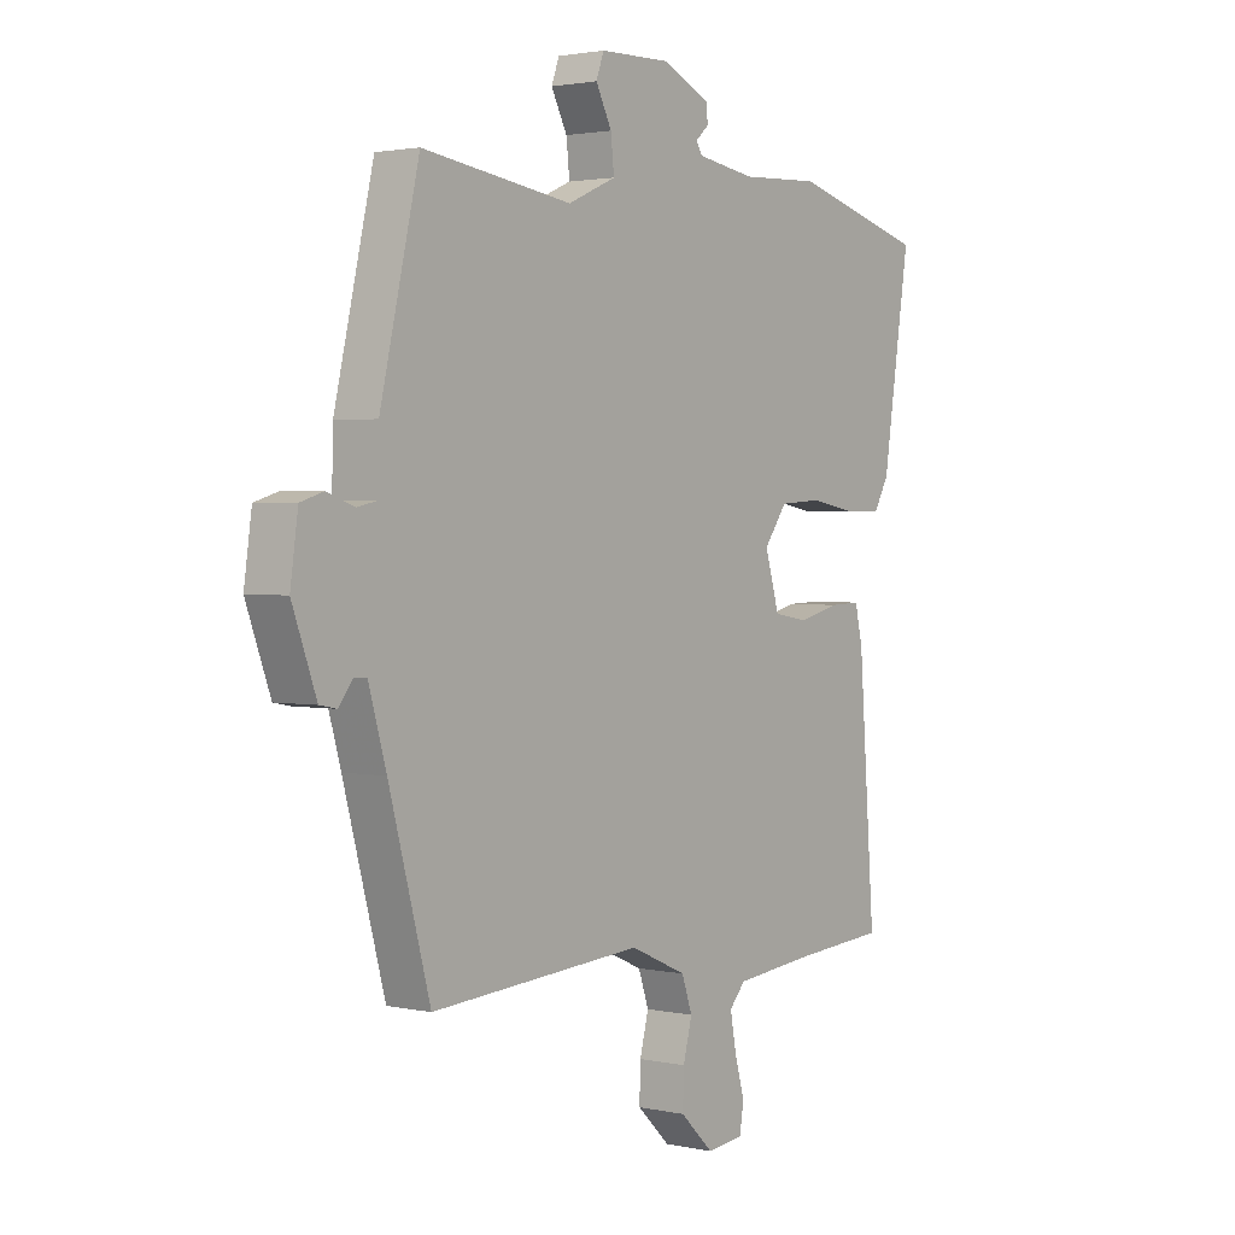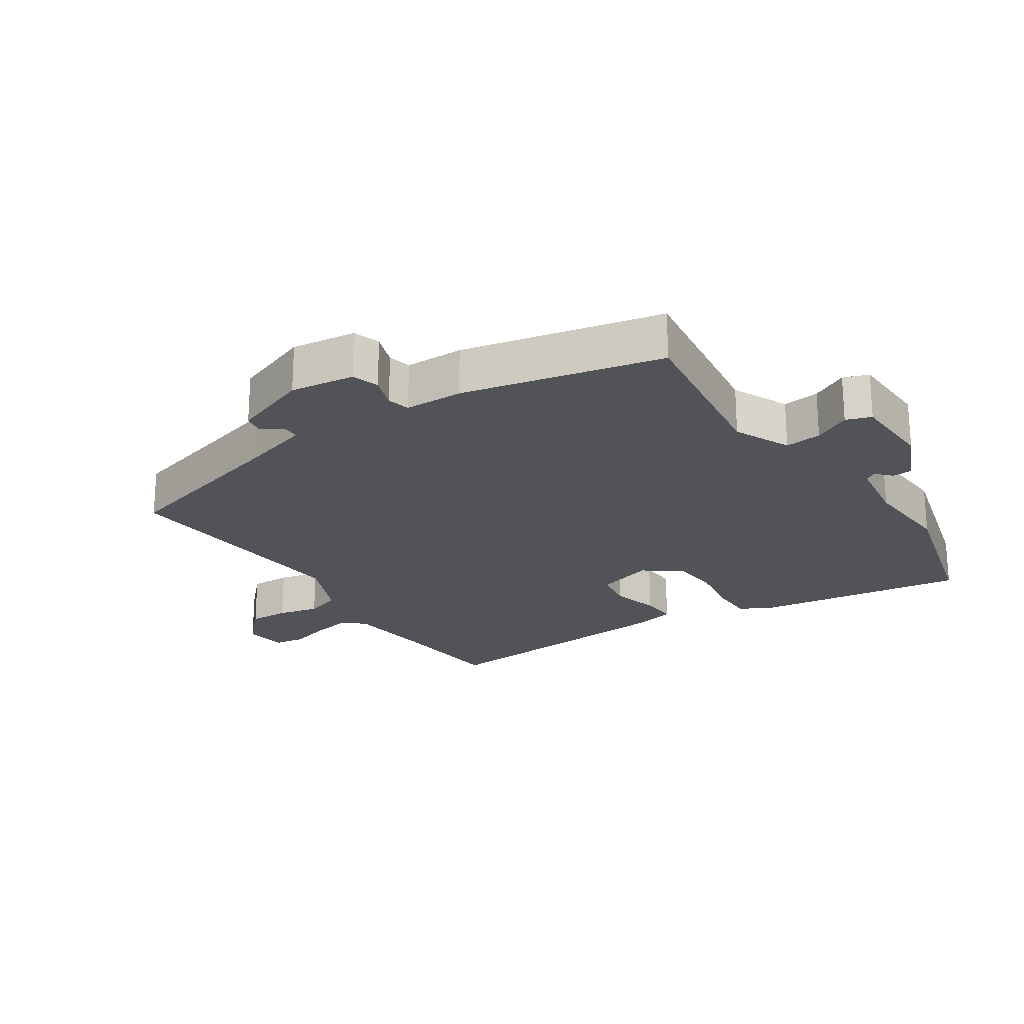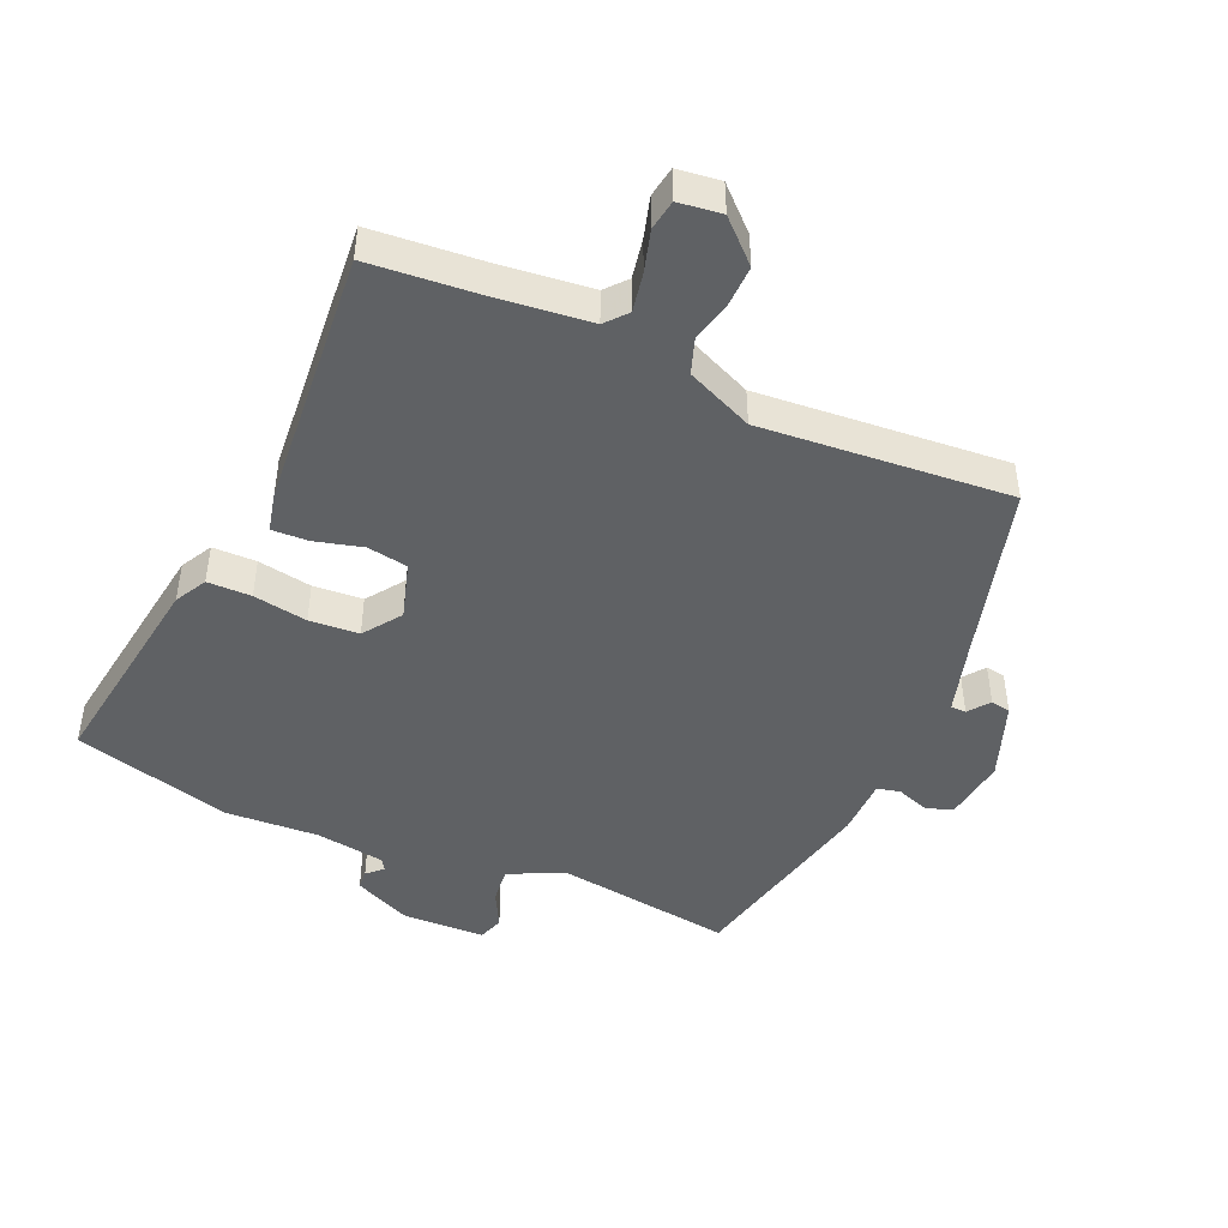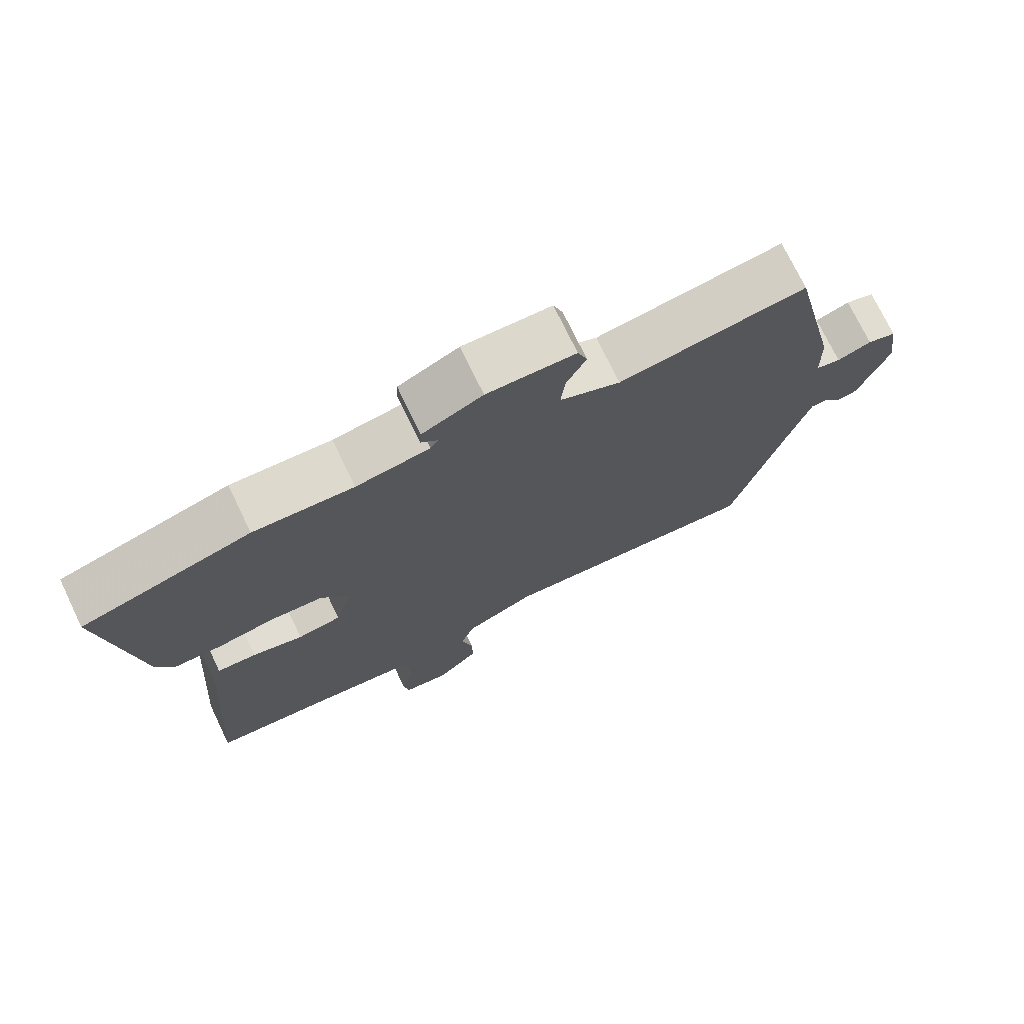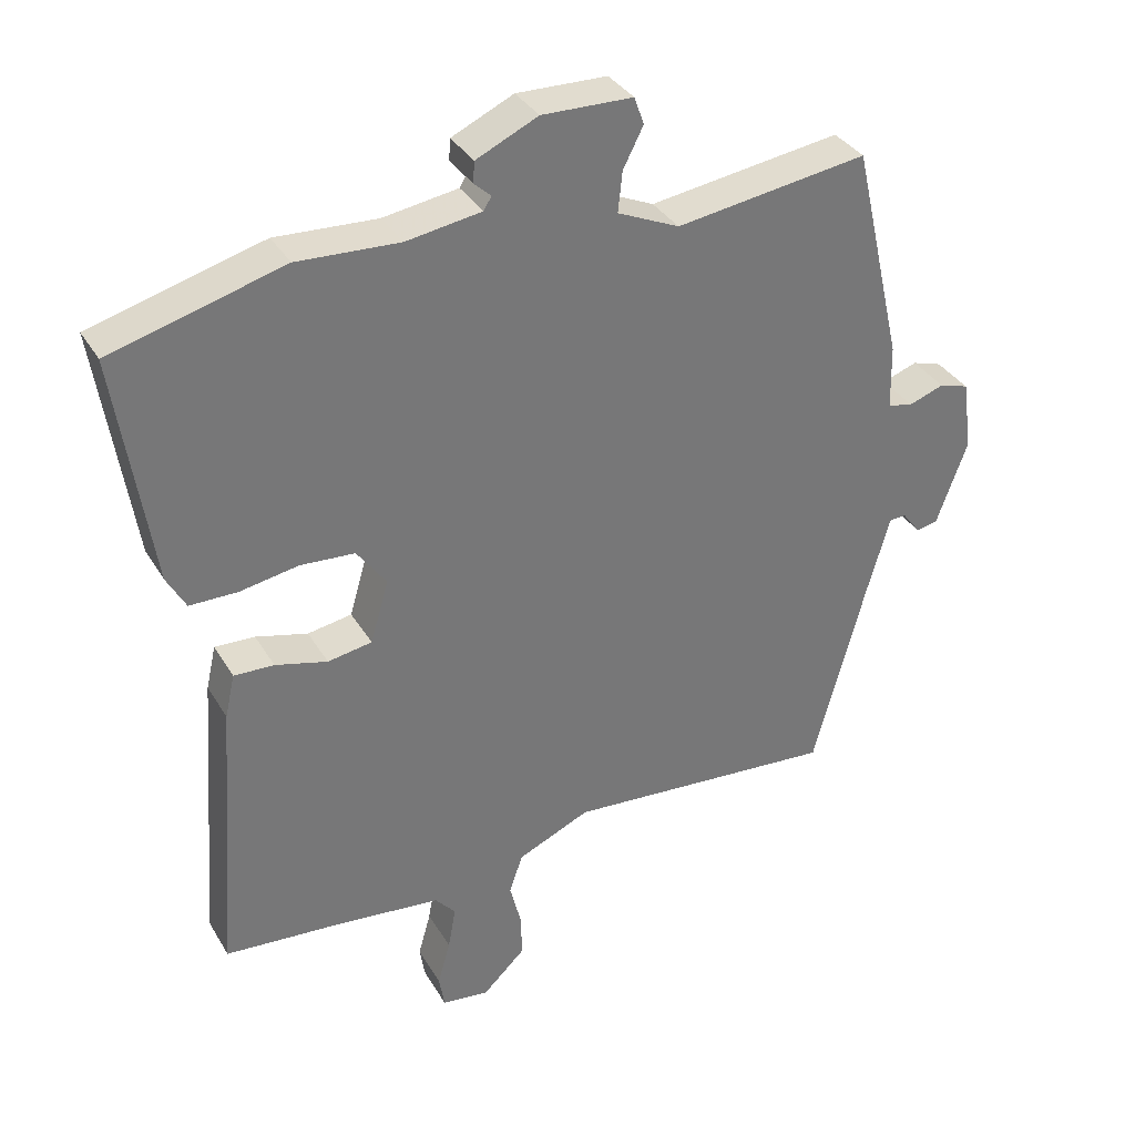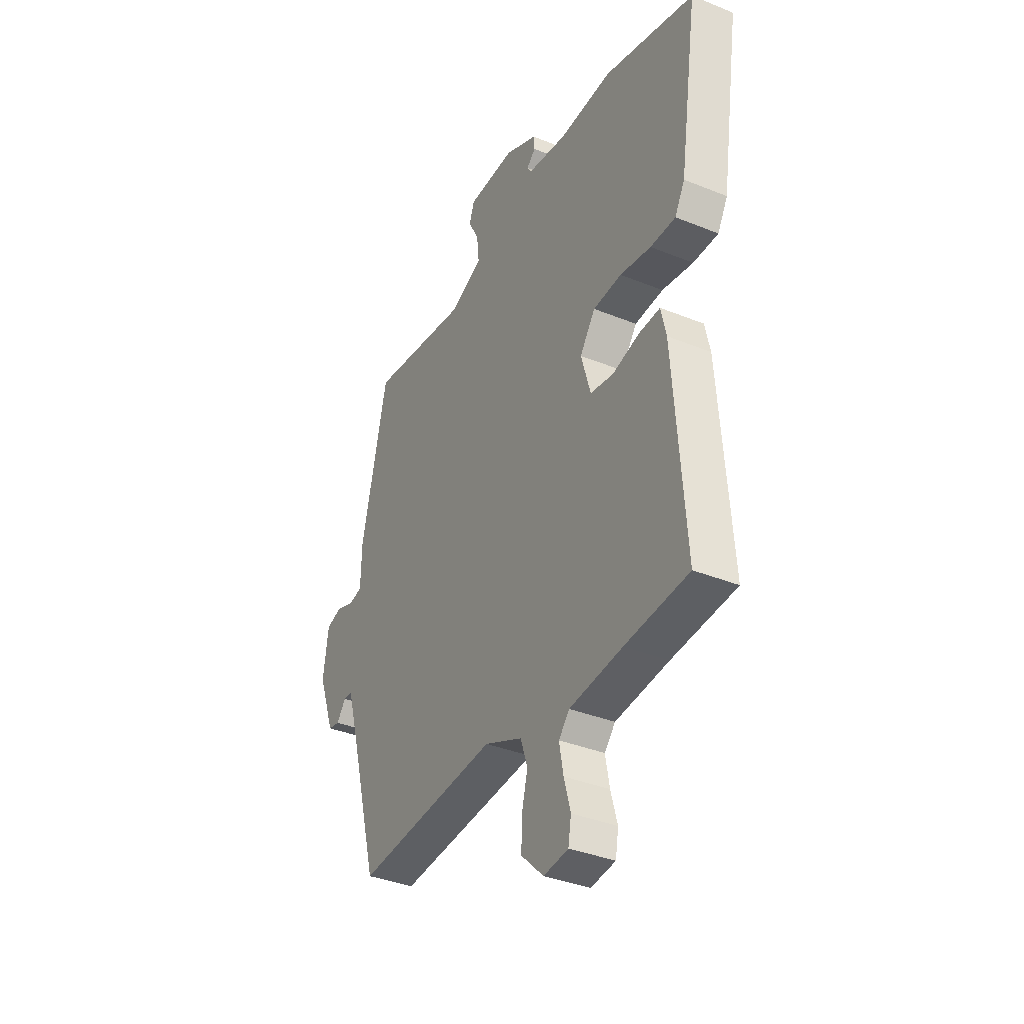
<metadata>
{"format":"obj","ext":"obj","renderer":"f3d","projection":"perspective","resolution":1024,"background":"white","views":[{"elev":2.1,"azim":-52.6,"up":"+Z"},{"elev":-22.5,"azim":-55.8,"up":"+Y"},{"elev":-45.9,"azim":156.7,"up":"+Y"},{"elev":73.6,"azim":154.3,"up":"+Z"},{"elev":34.6,"azim":153.3,"up":"+Z"},{"elev":-36.6,"azim":62.2,"up":"+Z"}]}
</metadata>
<code>
v -0.445 0.07 0.507
v -0.172 0.07 0.467
v -0.084 0.07 0.506
v -0.09 0.07 0.563
v -0.119 0.07 0.62
v -0.105 0.07 0.659
v 0.024 0.07 0.662
v 0.112 0.07 0.621
v 0.114 0.07 0.591
v 0.09 0.07 0.569
v 0.101 0.07 0.551
v 0.208 0.07 0.534
v 0.353 0.07 0.541
v 0.598 0.07 0.473
v 0.548 0.07 0.144
v 0.521 0.07 0.095
v 0.453 0.07 0.095
v 0.369 0.07 0.11
v 0.292 0.07 0.105
v 0.25 0.07 0.047
v 0.276 0.07 -0.042
v 0.339 0.07 -0.053
v 0.413 0.07 -0.034
v 0.47 0.07 -0.032
v 0.484 0.07 -0.094
v 0.514 0.07 -0.499
v 0.342 0.07 -0.512
v 0.198 0.07 -0.527
v 0.169 0.07 -0.56
v 0.18 0.07 -0.621
v 0.198 0.07 -0.685
v 0.19 0.07 -0.732
v 0.123 0.07 -0.74
v 0.062 0.07 -0.681
v 0.064 0.07 -0.618
v 0.08 0.07 -0.555
v 0.061 0.07 -0.499
v -0.042 0.07 -0.453
v -0.429 0.07 -0.481
v -0.504 0.07 -0.203
v -0.536 0.07 -0.091
v -0.56 0.07 -0.09
v -0.585 0.07 -0.123
v -0.616 0.07 -0.117
v -0.66 0.07 0.004
v -0.646 0.07 0.104
v -0.604 0.07 0.117
v -0.554 0.07 0.099
v -0.518 0.07 0.107
v -0.516 0.07 0.198
v -0.445 0 0.507
v -0.172 0 0.467
v -0.084 0 0.506
v -0.09 0 0.563
v -0.119 0 0.62
v -0.105 0 0.659
v 0.024 0 0.662
v 0.112 0 0.621
v 0.114 0 0.591
v 0.09 0 0.569
v 0.101 0 0.551
v 0.208 0 0.534
v 0.353 0 0.541
v 0.598 0 0.473
v 0.548 0 0.144
v 0.521 0 0.095
v 0.453 0 0.095
v 0.369 0 0.11
v 0.292 0 0.105
v 0.25 0 0.047
v 0.276 0 -0.042
v 0.339 0 -0.053
v 0.413 0 -0.034
v 0.47 0 -0.032
v 0.484 0 -0.094
v 0.514 0 -0.499
v 0.342 0 -0.512
v 0.198 0 -0.527
v 0.169 0 -0.56
v 0.18 0 -0.621
v 0.198 0 -0.685
v 0.19 0 -0.732
v 0.123 0 -0.74
v 0.062 0 -0.681
v 0.064 0 -0.618
v 0.08 0 -0.555
v 0.061 0 -0.499
v -0.042 0 -0.453
v -0.429 0 -0.481
v -0.504 0 -0.203
v -0.536 0 -0.091
v -0.56 0 -0.09
v -0.585 0 -0.123
v -0.616 0 -0.117
v -0.66 0 0.004
v -0.646 0 0.104
v -0.604 0 0.117
v -0.554 0 0.099
v -0.518 0 0.107
v -0.516 0 0.198
f 49 50 1 2
f 46 47 48
f 45 46 48
f 44 45 48
f 43 44 48
f 42 43 48
f 41 42 48 49
f 49 2 3
f 41 49 3
f 40 41 3
f 38 39 40 3
f 34 35 36
f 33 34 36
f 32 33 36
f 31 32 36
f 30 31 36
f 29 30 36 37
f 28 29 37
f 37 38 3
f 28 37 3
f 27 28 3
f 25 26 27
f 24 25 27
f 23 24 27
f 22 23 27
f 16 17 18
f 15 16 18
f 14 15 18
f 13 14 18
f 12 13 18
f 11 12 18 19
f 10 11 19 20
f 8 9 10
f 7 8 10
f 6 7 10
f 5 6 10
f 4 5 10
f 10 20 21
f 4 10 21
f 3 4 21
f 21 22 27
f 3 21 27
f 52 51 100 99
f 98 97 96
f 98 96 95
f 98 95 94
f 98 94 93
f 98 93 92
f 99 98 92 91
f 53 52 99
f 53 99 91
f 53 91 90
f 53 90 89 88
f 86 85 84
f 86 84 83
f 86 83 82
f 86 82 81
f 86 81 80
f 87 86 80 79
f 87 79 78
f 53 88 87
f 53 87 78
f 53 78 77
f 77 76 75
f 77 75 74
f 77 74 73
f 77 73 72
f 68 67 66
f 68 66 65
f 68 65 64
f 68 64 63
f 68 63 62
f 69 68 62 61
f 70 69 61 60
f 60 59 58
f 60 58 57
f 60 57 56
f 60 56 55
f 60 55 54
f 71 70 60
f 71 60 54
f 71 54 53
f 77 72 71
f 77 71 53
f 1 51 52 2
f 2 52 53 3
f 3 53 54 4
f 4 54 55 5
f 5 55 56 6
f 6 56 57 7
f 7 57 58 8
f 8 58 59 9
f 9 59 60 10
f 10 60 61 11
f 11 61 62 12
f 12 62 63 13
f 13 63 64 14
f 14 64 65 15
f 15 65 66 16
f 16 66 67 17
f 17 67 68 18
f 18 68 69 19
f 19 69 70 20
f 20 70 71 21
f 21 71 72 22
f 22 72 73 23
f 23 73 74 24
f 24 74 75 25
f 25 75 76 26
f 26 76 77 27
f 27 77 78 28
f 28 78 79 29
f 29 79 80 30
f 30 80 81 31
f 31 81 82 32
f 32 82 83 33
f 33 83 84 34
f 34 84 85 35
f 35 85 86 36
f 36 86 87 37
f 37 87 88 38
f 38 88 89 39
f 39 89 90 40
f 40 90 91 41
f 41 91 92 42
f 42 92 93 43
f 43 93 94 44
f 44 94 95 45
f 45 95 96 46
f 46 96 97 47
f 47 97 98 48
f 48 98 99 49
f 49 99 100 50
f 50 100 51 1

</code>
